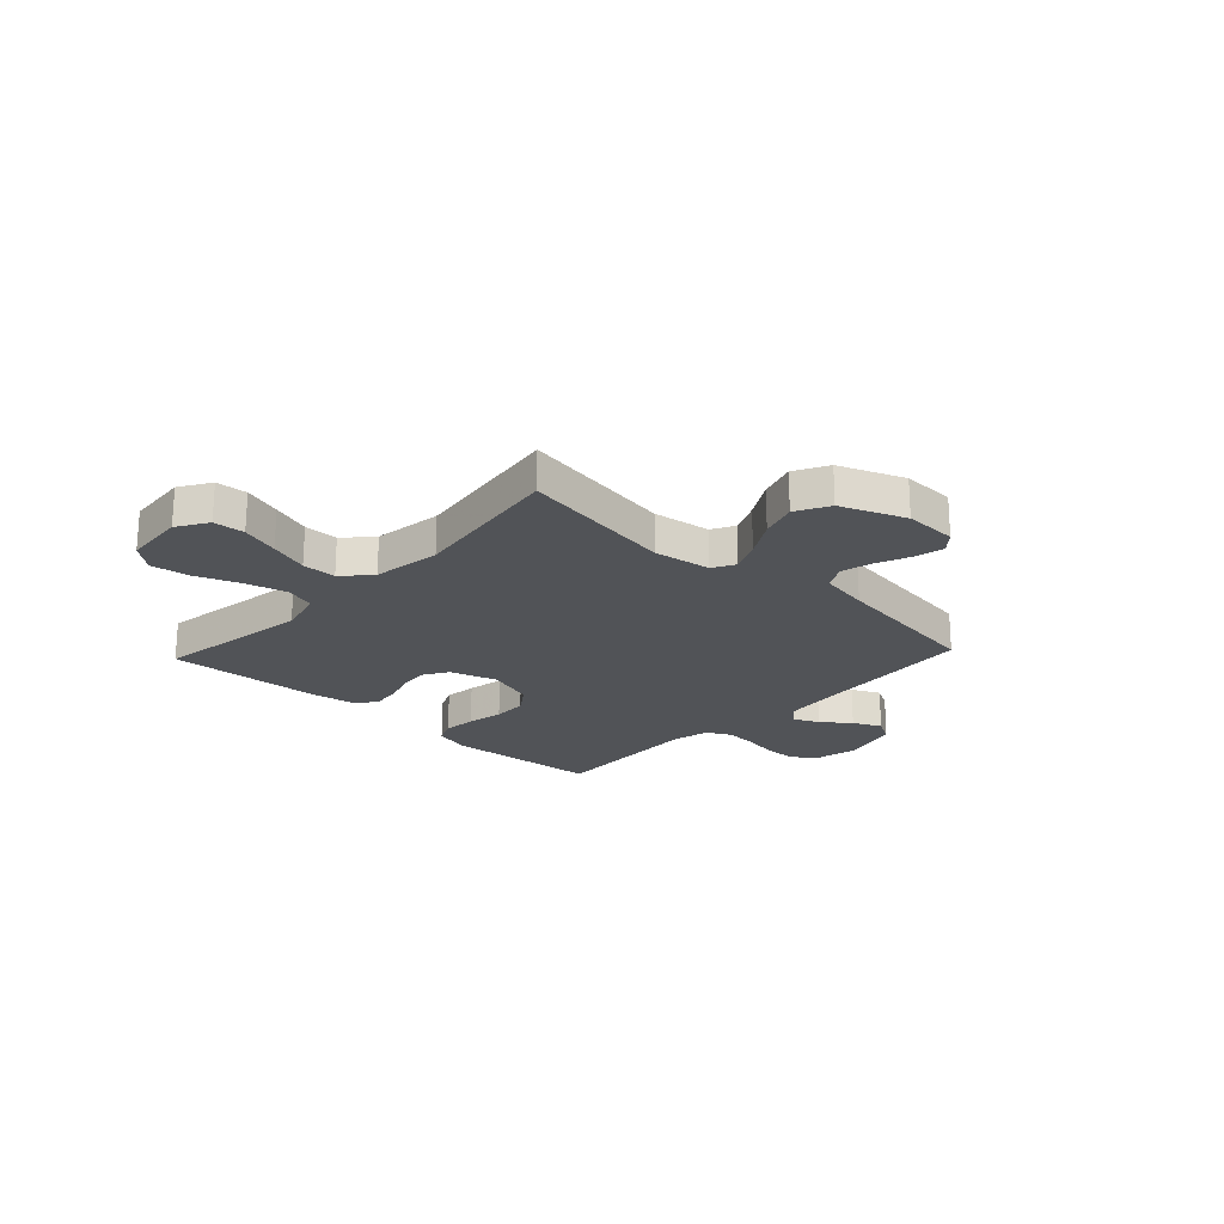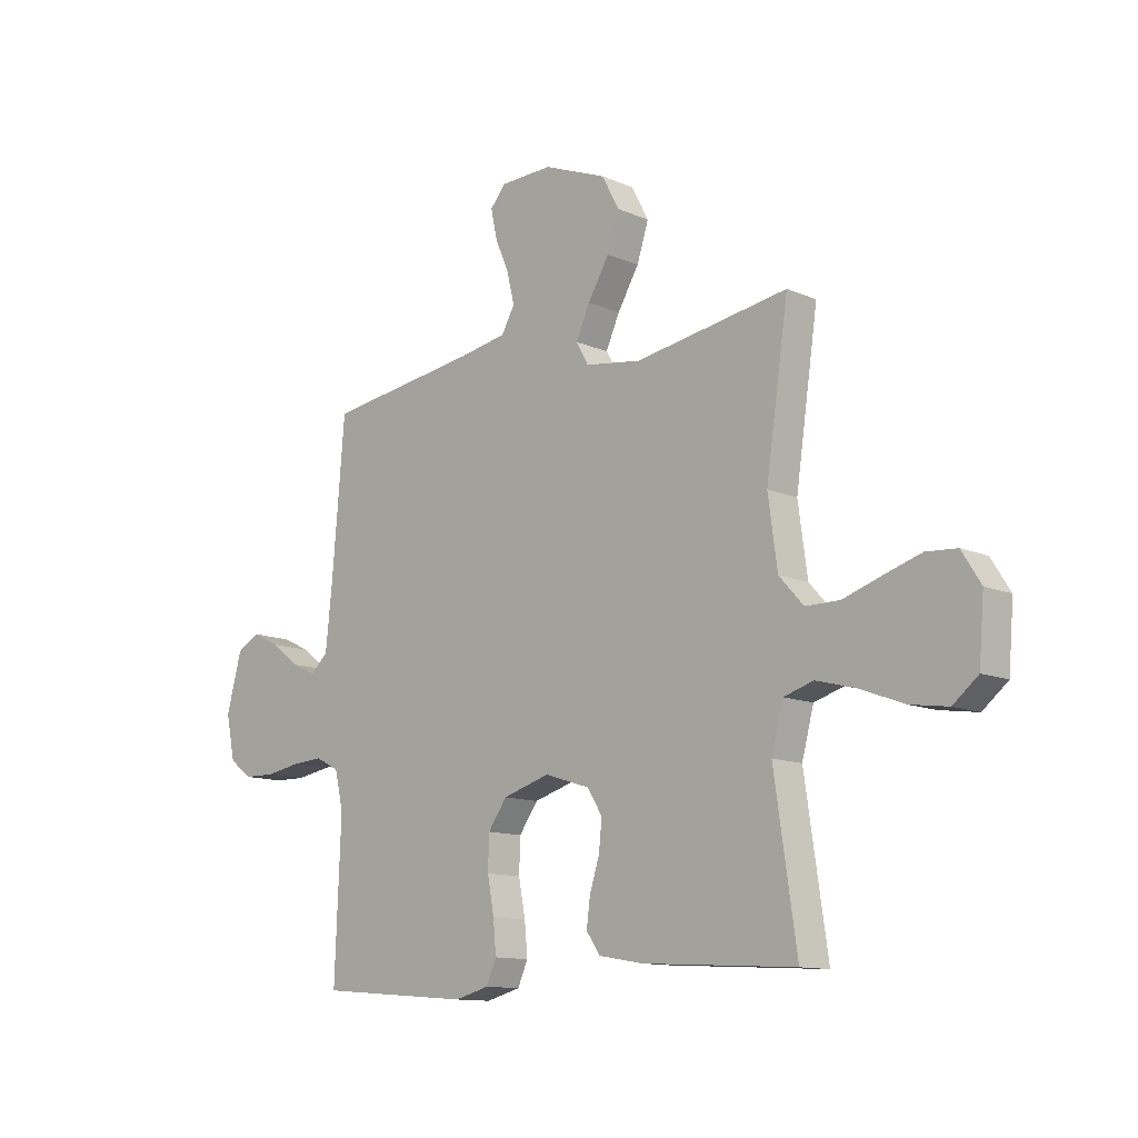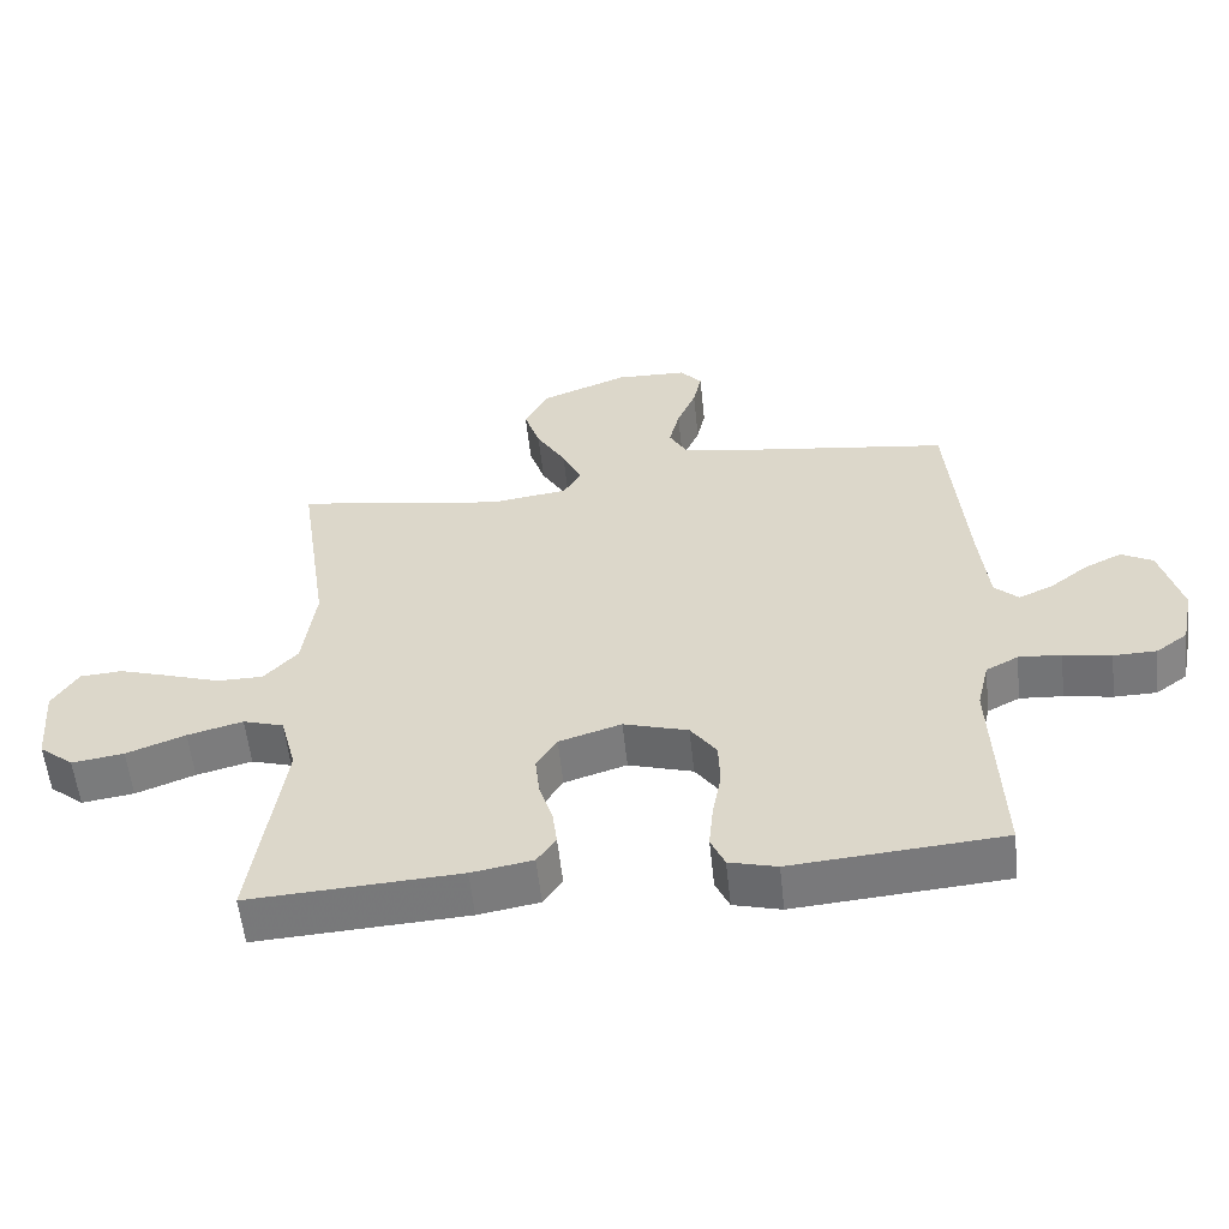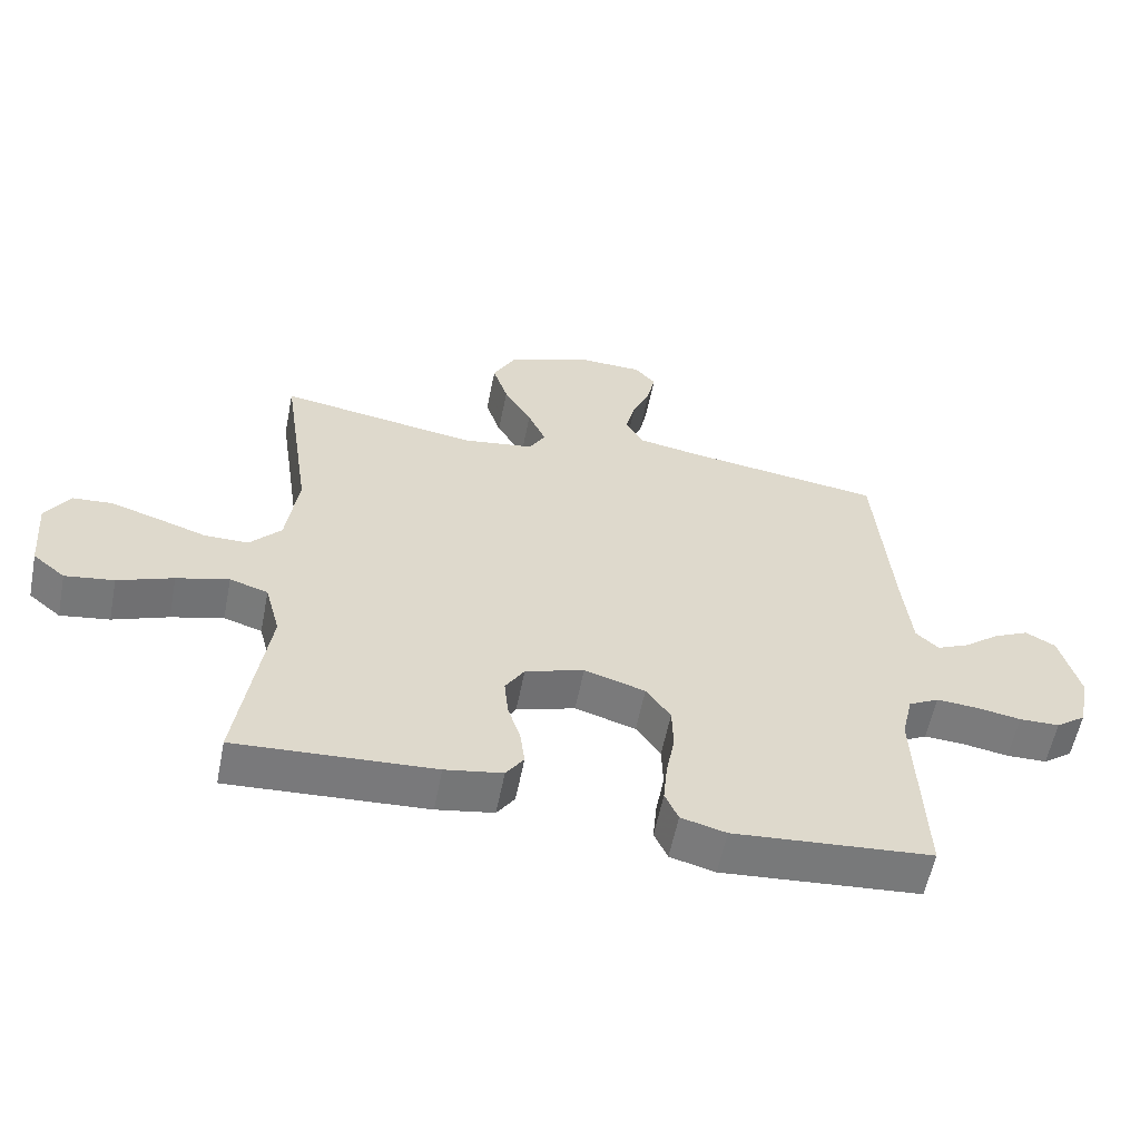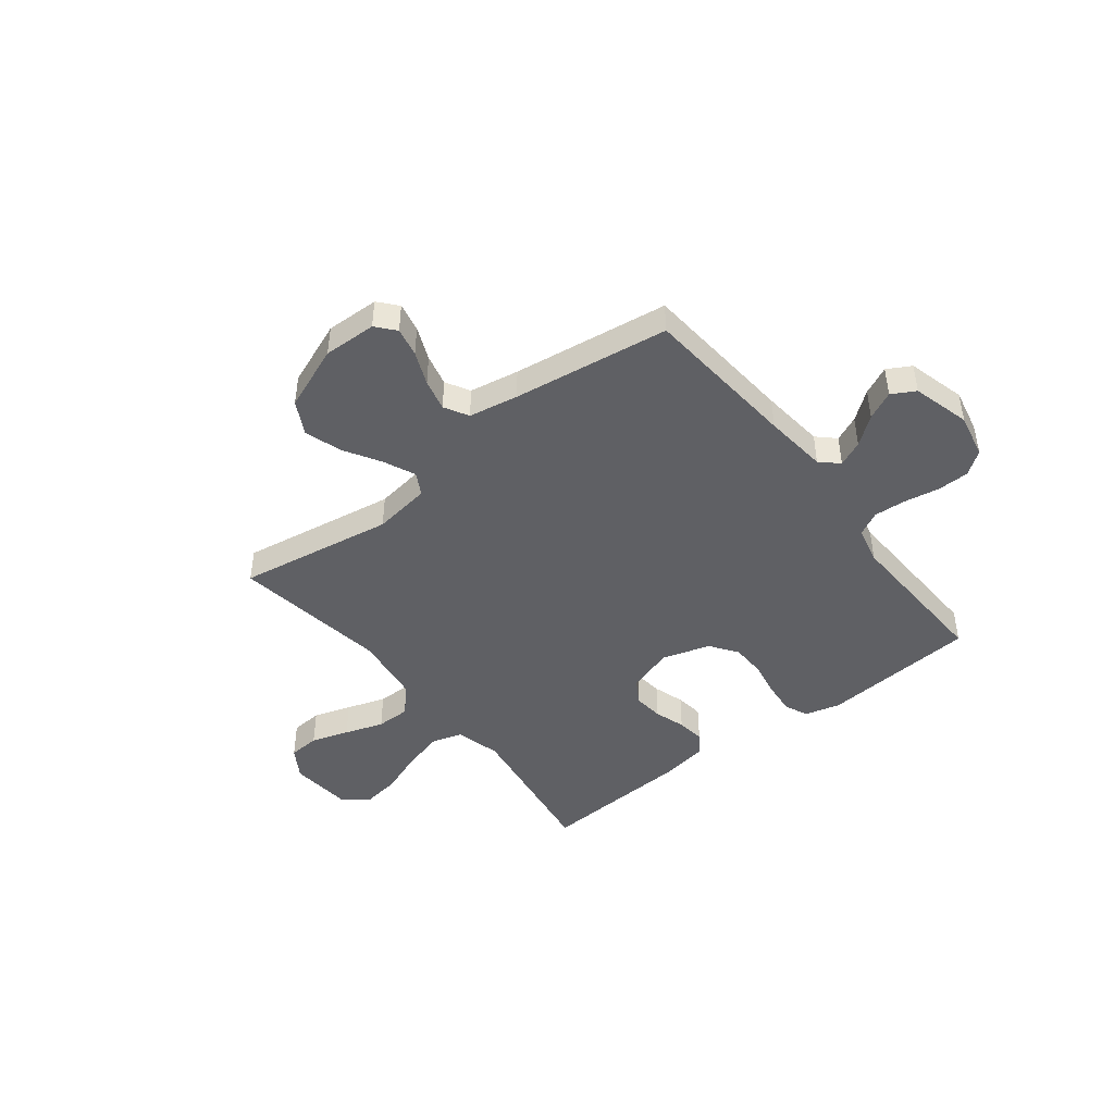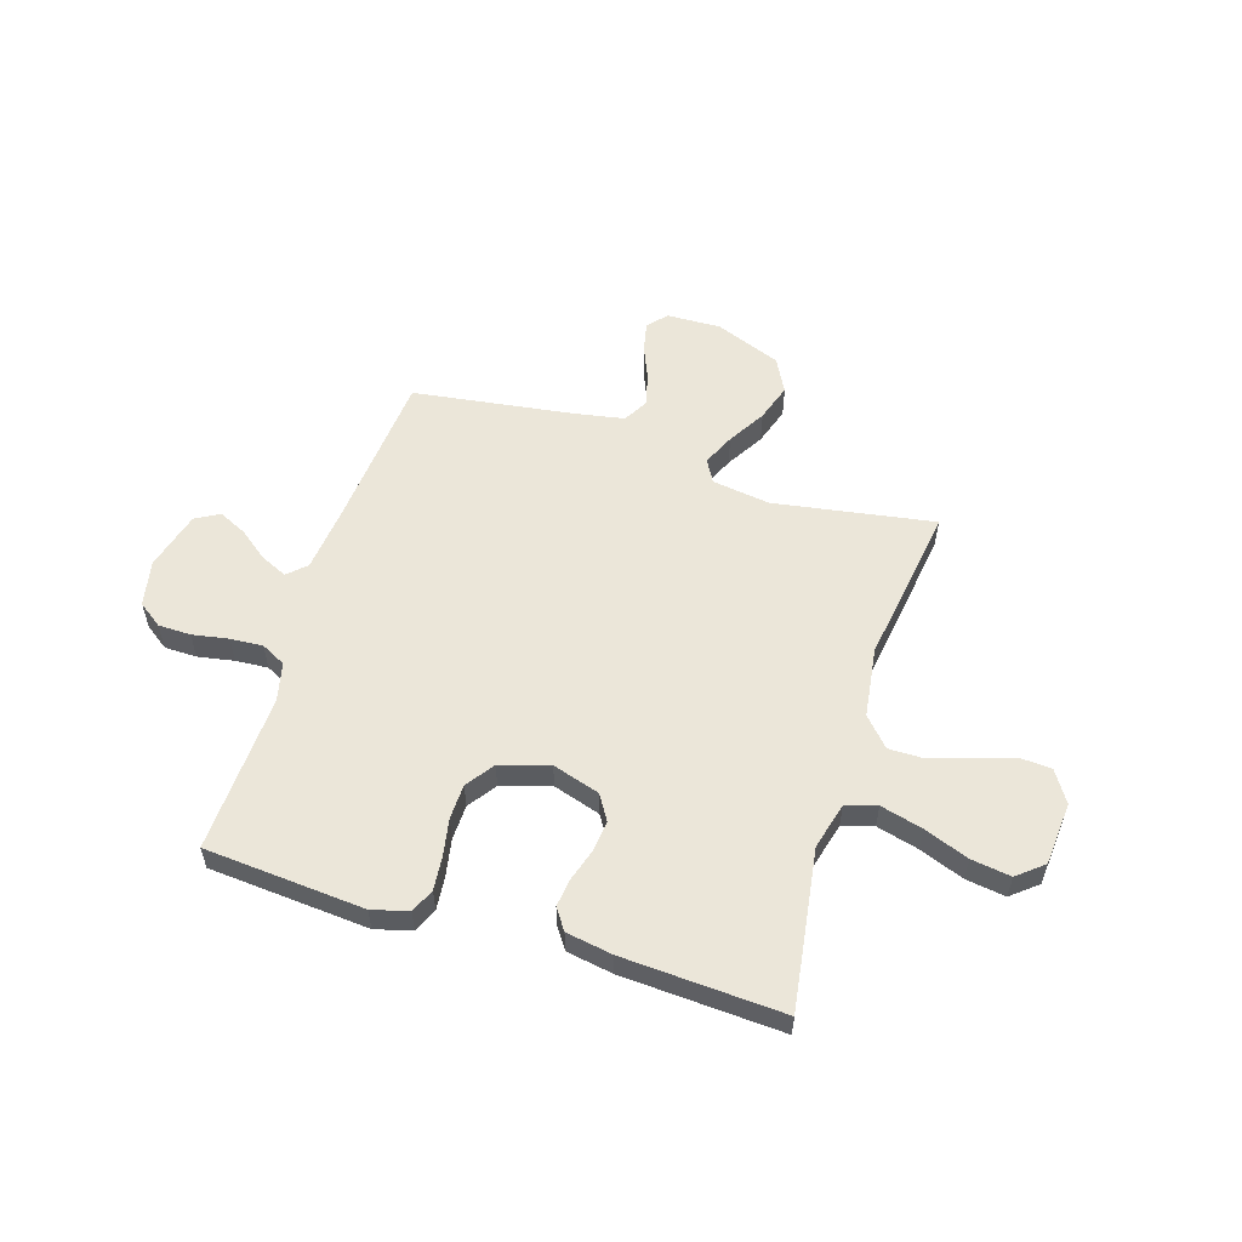
<metadata>
{"format":"obj","ext":"obj","renderer":"f3d","projection":"perspective","resolution":1024,"background":"white","views":[{"elev":-21.9,"azim":-43.1,"up":"+Y"},{"elev":-12.0,"azim":-135.9,"up":"+Z"},{"elev":-57.0,"azim":6.1,"up":"+Z"},{"elev":-58.2,"azim":-11.2,"up":"+Z"},{"elev":-45.1,"azim":38.0,"up":"+Y"},{"elev":56.1,"azim":-162.7,"up":"+Y"}]}
</metadata>
<code>
v 0.5 0.07 -0.5
v 0.2 0.07 -0.524
v 0.132 0.07 -0.506
v 0.112 0.07 -0.461
v 0.118 0.07 -0.398
v 0.131 0.07 -0.328
v 0.129 0.07 -0.262
v 0.092 0.07 -0.21
v 0 0.07 -0.182
v -0.089 0.07 -0.21
v -0.118 0.07 -0.257
v -0.112 0.07 -0.315
v -0.093 0.07 -0.375
v -0.086 0.07 -0.429
v -0.113 0.07 -0.468
v -0.2 0.07 -0.483
v -0.5 0.07 -0.5
v -0.456 0.07 -0.2
v -0.479 0.07 -0.113
v -0.537 0.07 -0.095
v -0.616 0.07 -0.116
v -0.7 0.07 -0.148
v -0.774 0.07 -0.159
v -0.823 0.07 -0.119
v -0.833 0.07 0
v -0.796 0.07 0.059
v -0.736 0.07 0.063
v -0.663 0.07 0.04
v -0.588 0.07 0.015
v -0.522 0.07 0.015
v -0.474 0.07 0.068
v -0.456 0.07 0.2
v -0.5 0.07 0.5
v -0.2 0.07 0.451
v -0.09 0.07 0.467
v -0.066 0.07 0.51
v -0.093 0.07 0.57
v -0.135 0.07 0.641
v -0.158 0.07 0.712
v -0.124 0.07 0.776
v 0 0.07 0.825
v 0.102 0.07 0.822
v 0.133 0.07 0.786
v 0.121 0.07 0.73
v 0.094 0.07 0.666
v 0.079 0.07 0.605
v 0.105 0.07 0.559
v 0.2 0.07 0.542
v 0.5 0.07 0.5
v 0.525 0.07 0.2
v 0.538 0.07 0.078
v 0.572 0.07 0.046
v 0.621 0.07 0.068
v 0.675 0.07 0.11
v 0.729 0.07 0.136
v 0.774 0.07 0.111
v 0.804 0.07 0
v 0.786 0.07 -0.086
v 0.741 0.07 -0.119
v 0.68 0.07 -0.12
v 0.612 0.07 -0.108
v 0.551 0.07 -0.104
v 0.505 0.07 -0.128
v 0.488 0.07 -0.2
v 0.5 0 -0.5
v 0.2 0 -0.524
v 0.132 0 -0.506
v 0.112 0 -0.461
v 0.118 0 -0.398
v 0.131 0 -0.328
v 0.129 0 -0.262
v 0.092 0 -0.21
v 0 0 -0.182
v -0.089 0 -0.21
v -0.118 0 -0.257
v -0.112 0 -0.315
v -0.093 0 -0.375
v -0.086 0 -0.429
v -0.113 0 -0.468
v -0.2 0 -0.483
v -0.5 0 -0.5
v -0.456 0 -0.2
v -0.479 0 -0.113
v -0.537 0 -0.095
v -0.616 0 -0.116
v -0.7 0 -0.148
v -0.774 0 -0.159
v -0.823 0 -0.119
v -0.833 0 0
v -0.796 0 0.059
v -0.736 0 0.063
v -0.663 0 0.04
v -0.588 0 0.015
v -0.522 0 0.015
v -0.474 0 0.068
v -0.456 0 0.2
v -0.5 0 0.5
v -0.2 0 0.451
v -0.09 0 0.467
v -0.066 0 0.51
v -0.093 0 0.57
v -0.135 0 0.641
v -0.158 0 0.712
v -0.124 0 0.776
v 0 0 0.825
v 0.102 0 0.822
v 0.133 0 0.786
v 0.121 0 0.73
v 0.094 0 0.666
v 0.079 0 0.605
v 0.105 0 0.559
v 0.2 0 0.542
v 0.5 0 0.5
v 0.525 0 0.2
v 0.538 0 0.078
v 0.572 0 0.046
v 0.621 0 0.068
v 0.675 0 0.11
v 0.729 0 0.136
v 0.774 0 0.111
v 0.804 0 0
v 0.786 0 -0.086
v 0.741 0 -0.119
v 0.68 0 -0.12
v 0.612 0 -0.108
v 0.551 0 -0.104
v 0.505 0 -0.128
v 0.488 0 -0.2
f 58 59 60 61
f 58 61 62
f 57 58 62
f 56 57 62
f 53 54 55 56
f 52 53 56 62
f 51 52 62 63
f 48 49 50
f 47 48 50 51
f 42 43 44 45
f 42 45 46
f 41 42 46
f 40 41 46
f 37 38 39 40
f 36 37 40 46
f 35 36 46 47
f 32 33 34
f 31 32 34 35
f 30 31 35 47
f 26 27 28 29
f 24 25 26 29
f 24 29 30
f 21 22 23 24
f 20 21 24 30
f 19 20 30 47
f 15 16 17 18
f 12 13 14 15
f 11 12 15 18
f 10 11 18 19
f 3 4 5 6
f 1 2 3 6
f 64 1 6 7
f 63 64 7 8
f 51 63 8 9
f 19 47 51
f 9 10 19 51
f 125 124 123 122
f 126 125 122
f 126 122 121
f 126 121 120
f 120 119 118 117
f 126 120 117 116
f 127 126 116 115
f 114 113 112
f 115 114 112 111
f 109 108 107 106
f 110 109 106
f 110 106 105
f 110 105 104
f 104 103 102 101
f 110 104 101 100
f 111 110 100 99
f 98 97 96
f 99 98 96 95
f 111 99 95 94
f 93 92 91 90
f 93 90 89 88
f 94 93 88
f 88 87 86 85
f 94 88 85 84
f 111 94 84 83
f 82 81 80 79
f 79 78 77 76
f 82 79 76 75
f 83 82 75 74
f 70 69 68 67
f 70 67 66 65
f 71 70 65 128
f 72 71 128 127
f 73 72 127 115
f 115 111 83
f 115 83 74 73
f 1 65 66 2
f 2 66 67 3
f 3 67 68 4
f 4 68 69 5
f 5 69 70 6
f 6 70 71 7
f 7 71 72 8
f 8 72 73 9
f 9 73 74 10
f 10 74 75 11
f 11 75 76 12
f 12 76 77 13
f 13 77 78 14
f 14 78 79 15
f 15 79 80 16
f 16 80 81 17
f 17 81 82 18
f 18 82 83 19
f 19 83 84 20
f 20 84 85 21
f 21 85 86 22
f 22 86 87 23
f 23 87 88 24
f 24 88 89 25
f 25 89 90 26
f 26 90 91 27
f 27 91 92 28
f 28 92 93 29
f 29 93 94 30
f 30 94 95 31
f 31 95 96 32
f 32 96 97 33
f 33 97 98 34
f 34 98 99 35
f 35 99 100 36
f 36 100 101 37
f 37 101 102 38
f 38 102 103 39
f 39 103 104 40
f 40 104 105 41
f 41 105 106 42
f 42 106 107 43
f 43 107 108 44
f 44 108 109 45
f 45 109 110 46
f 46 110 111 47
f 47 111 112 48
f 48 112 113 49
f 49 113 114 50
f 50 114 115 51
f 51 115 116 52
f 52 116 117 53
f 53 117 118 54
f 54 118 119 55
f 55 119 120 56
f 56 120 121 57
f 57 121 122 58
f 58 122 123 59
f 59 123 124 60
f 60 124 125 61
f 61 125 126 62
f 62 126 127 63
f 63 127 128 64
f 64 128 65 1

</code>
